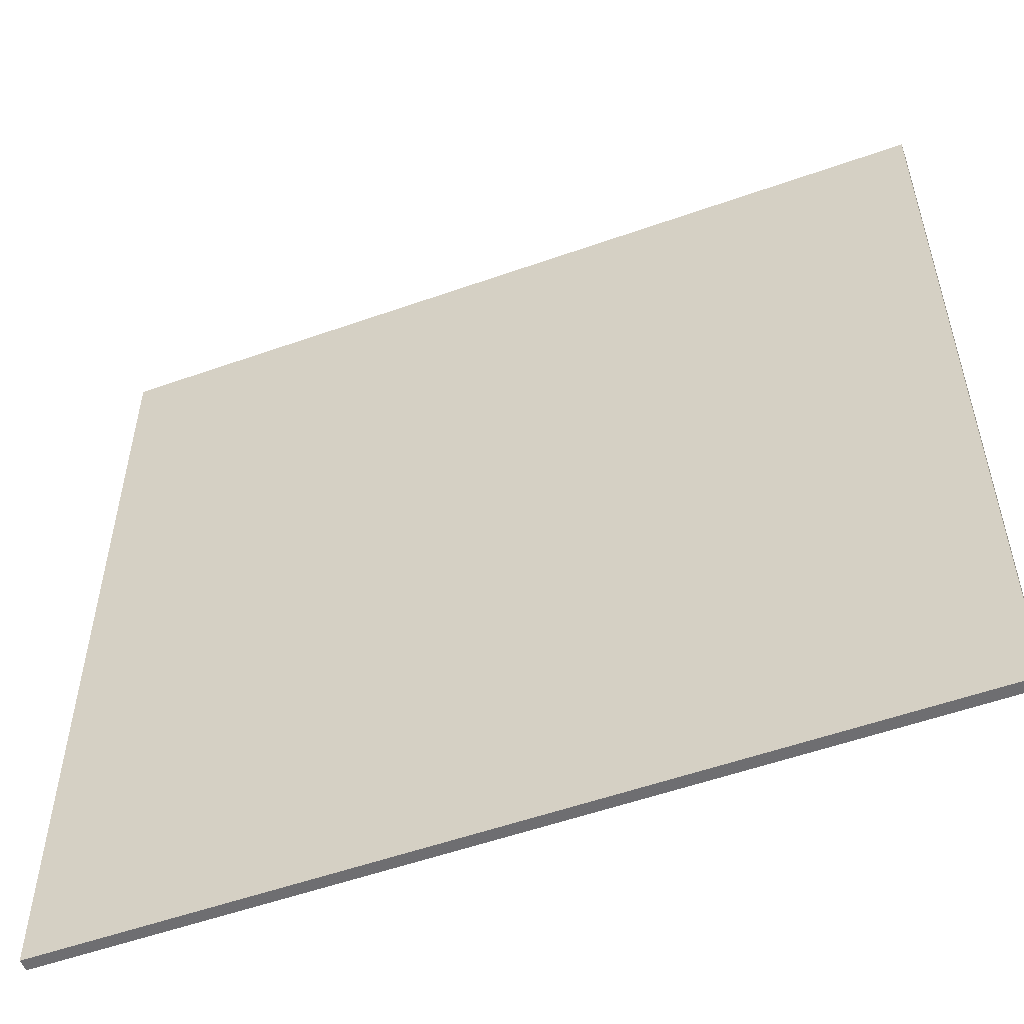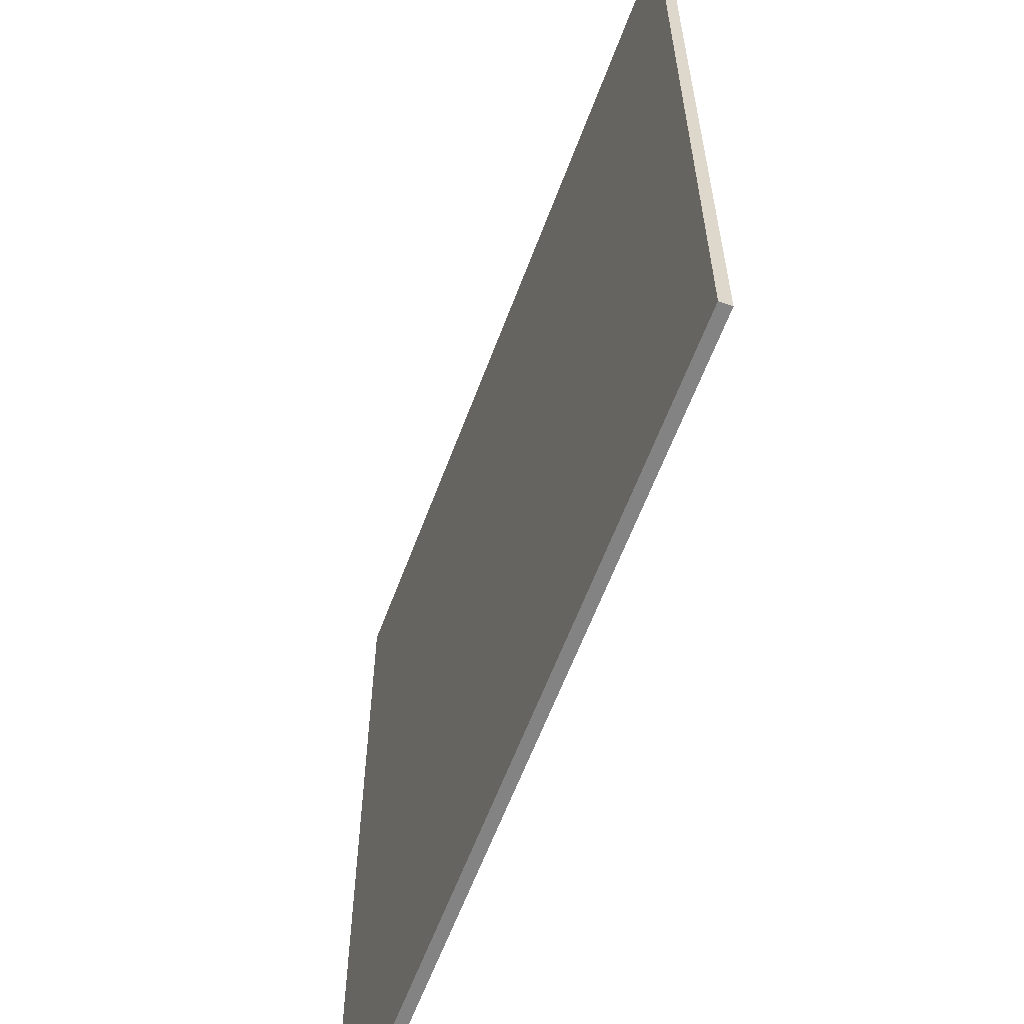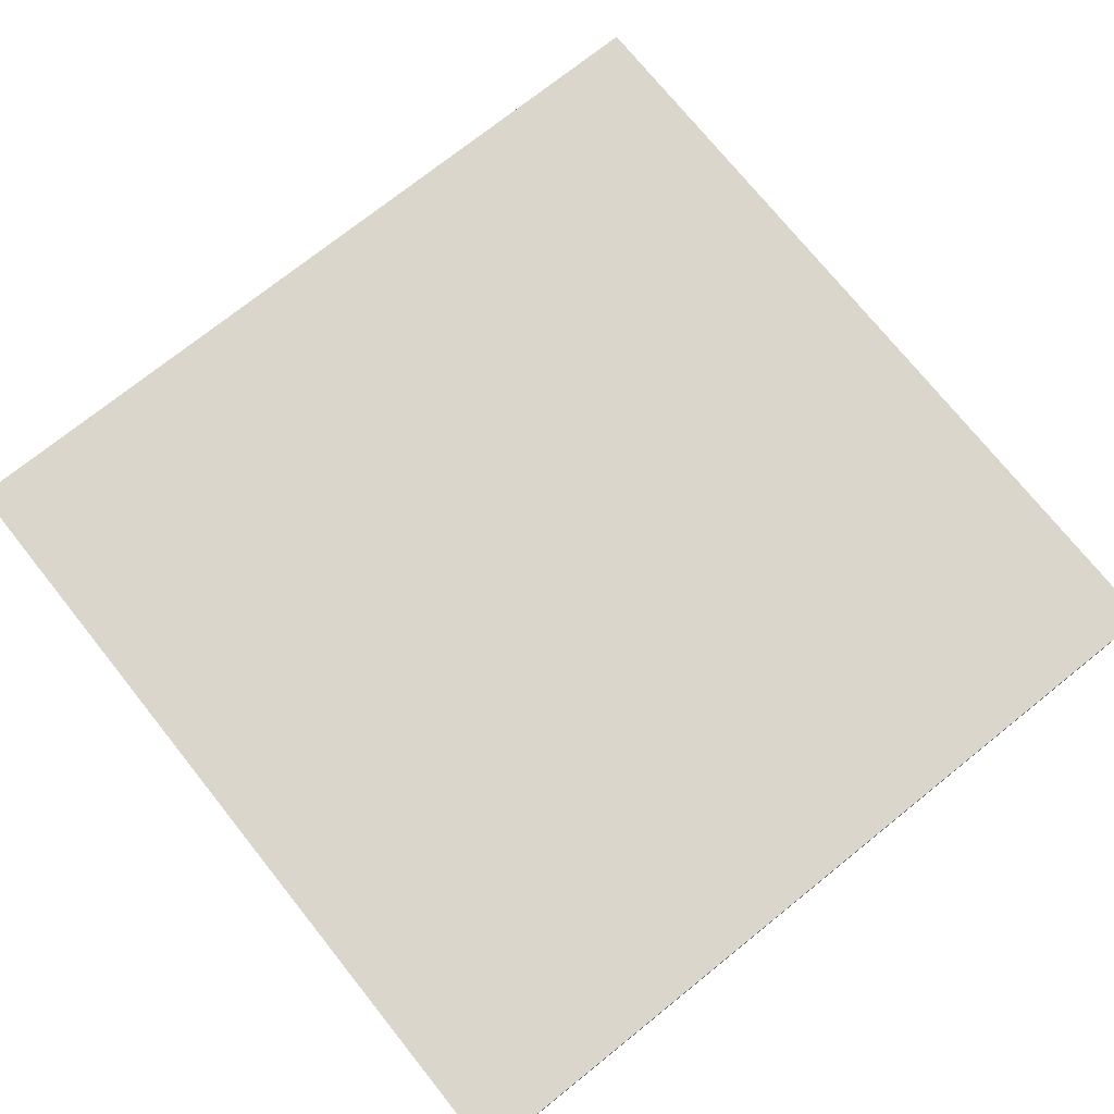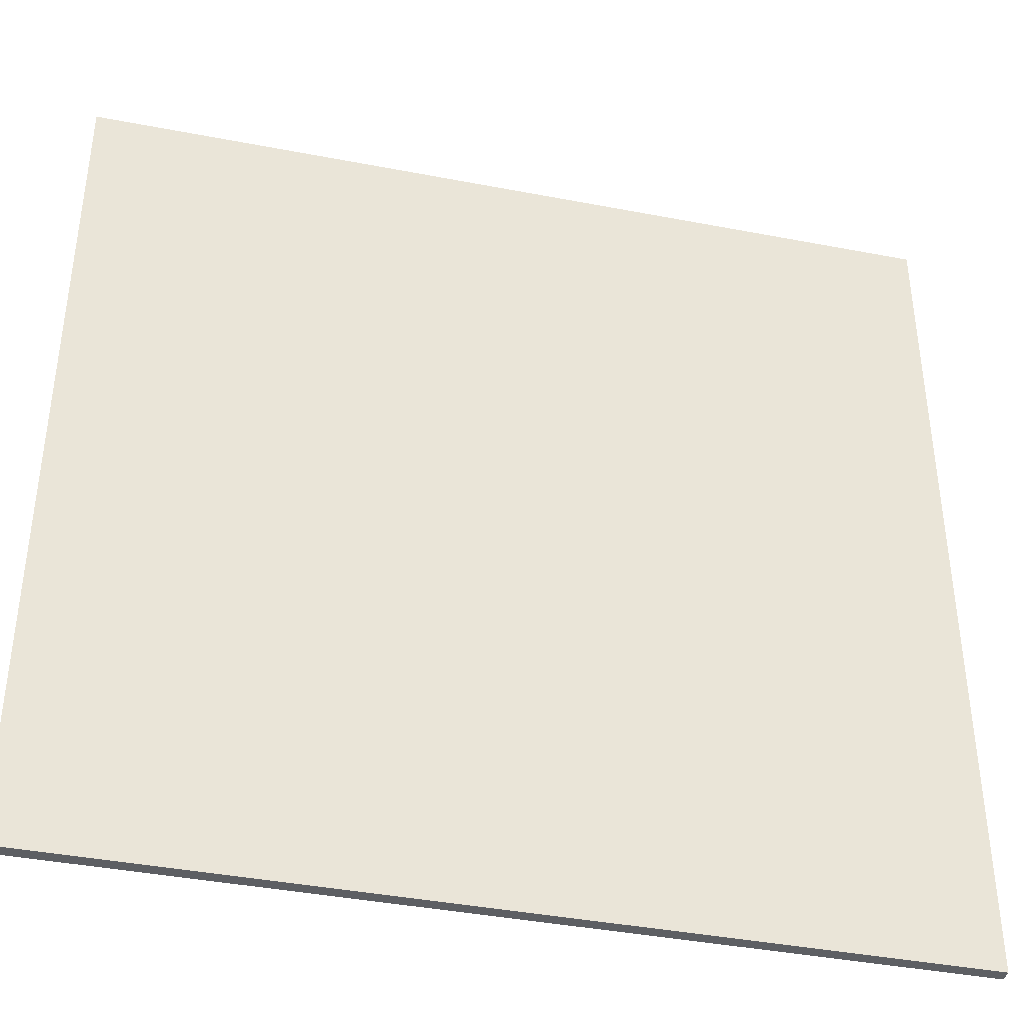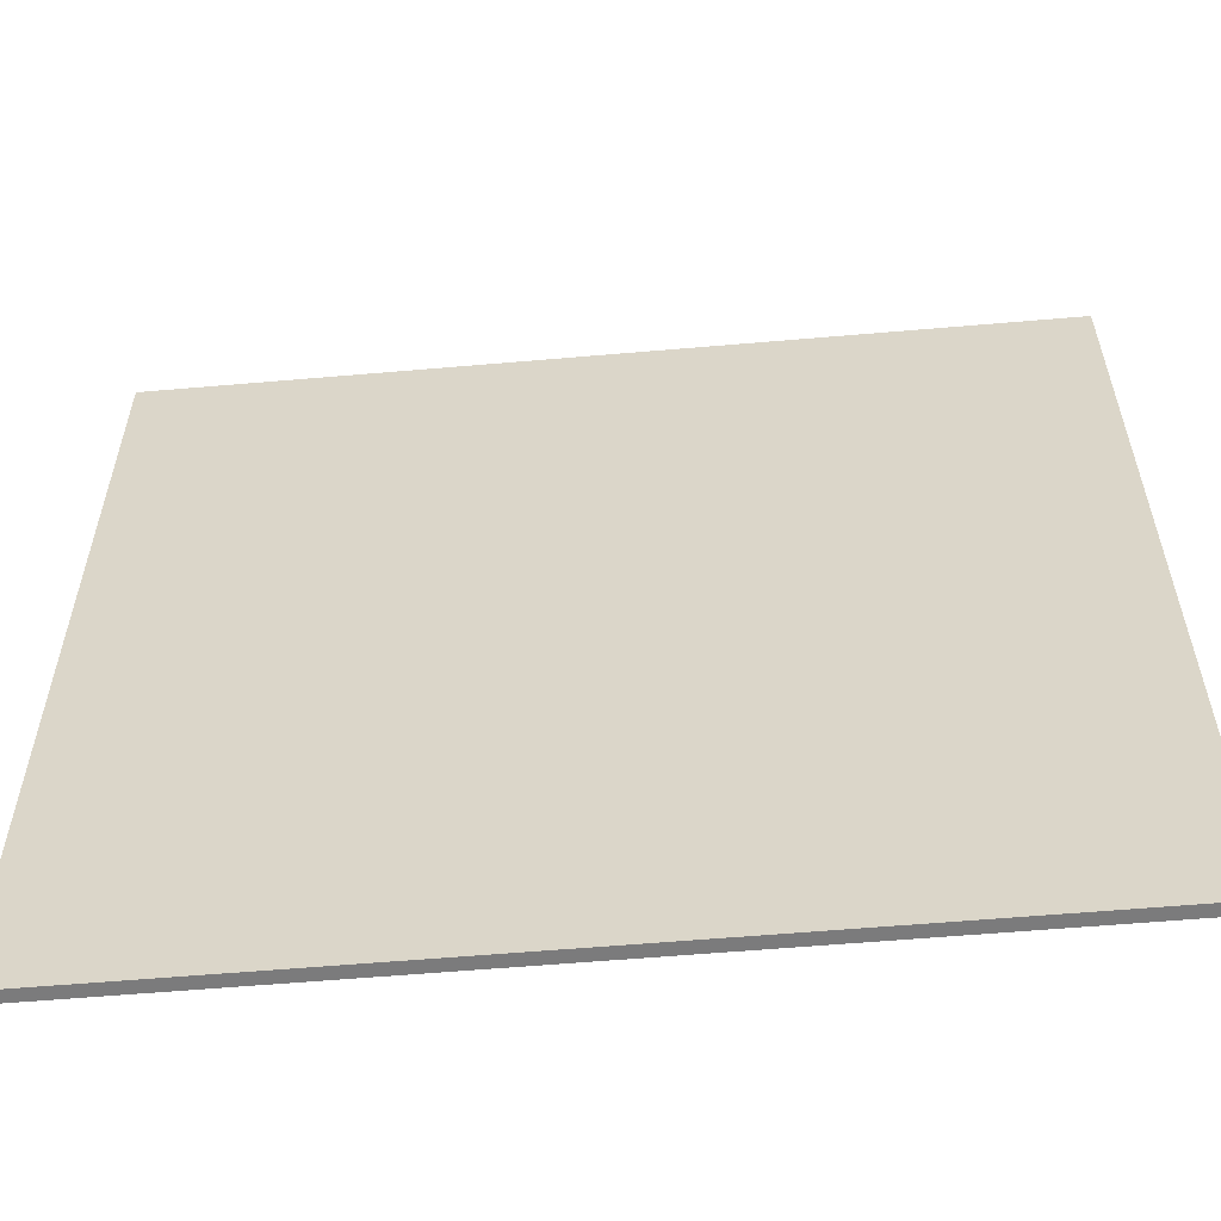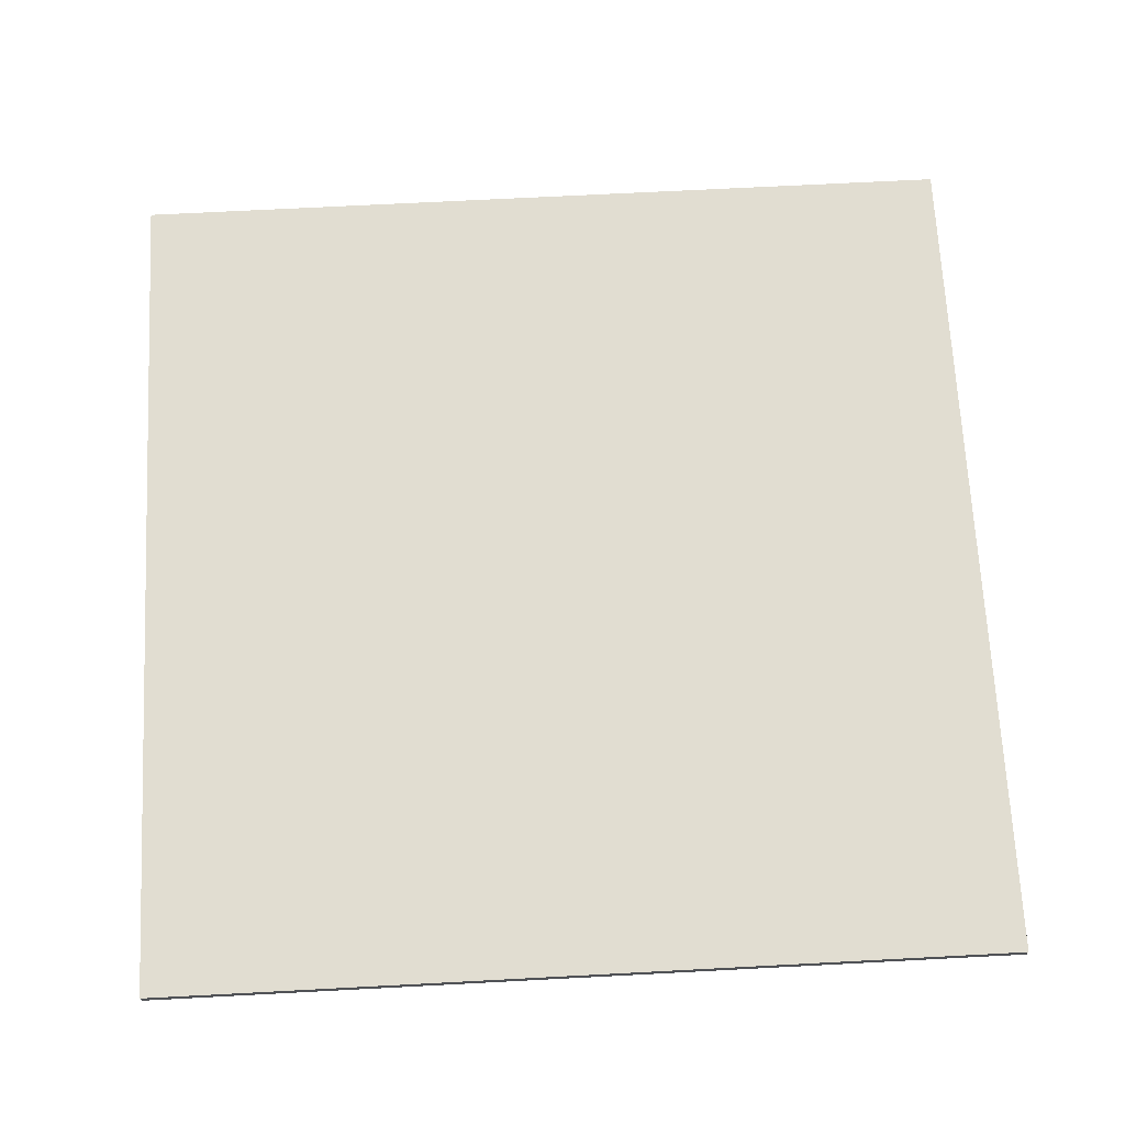
<metadata>
{"format":"obj","ext":"obj","renderer":"f3d","projection":"perspective","resolution":1024,"background":"white","views":[{"elev":-54.4,"azim":-159.4,"up":"+Z"},{"elev":-61.2,"azim":-110.4,"up":"+Z"},{"elev":73.8,"azim":-128.7,"up":"+Y"},{"elev":-40.1,"azim":-13.4,"up":"+Z"},{"elev":-58.5,"azim":5.1,"up":"+Z"},{"elev":68.9,"azim":177.0,"up":"+Y"}]}
</metadata>
<code>
g TSP_House_Floor_Regular_01C
v -4 0.005 4
v -4 0.005 -4
v 4 0.005 -4
v 4 0.005 4
v 4 0.005 -4
v -4 0.005 -4
v -4 -0.105 -4
v 4 -0.105 -4
v -4 0.005 4
v 4 0.005 4
v 4 -0.105 4
v -4 -0.105 4
v 4 0.005 4
v 4 0.005 -4
v 4 -0.105 -4
v 4 -0.105 4
v -4 0.005 -4
v -4 0.005 4
v -4 -0.105 4
v -4 -0.105 -4
v -4 -0.105 4
v 4 -0.105 4
v 4 -0.105 -4
v -4 -0.105 -4
g TSP_House_Floor_Regular_01C_0
f 3 2 1
f 4 3 1
f 7 6 5
f 8 7 5
f 11 10 9
f 12 11 9
f 15 14 13
f 16 15 13
f 19 18 17
f 20 19 17
f 23 22 21
f 24 23 21

</code>
